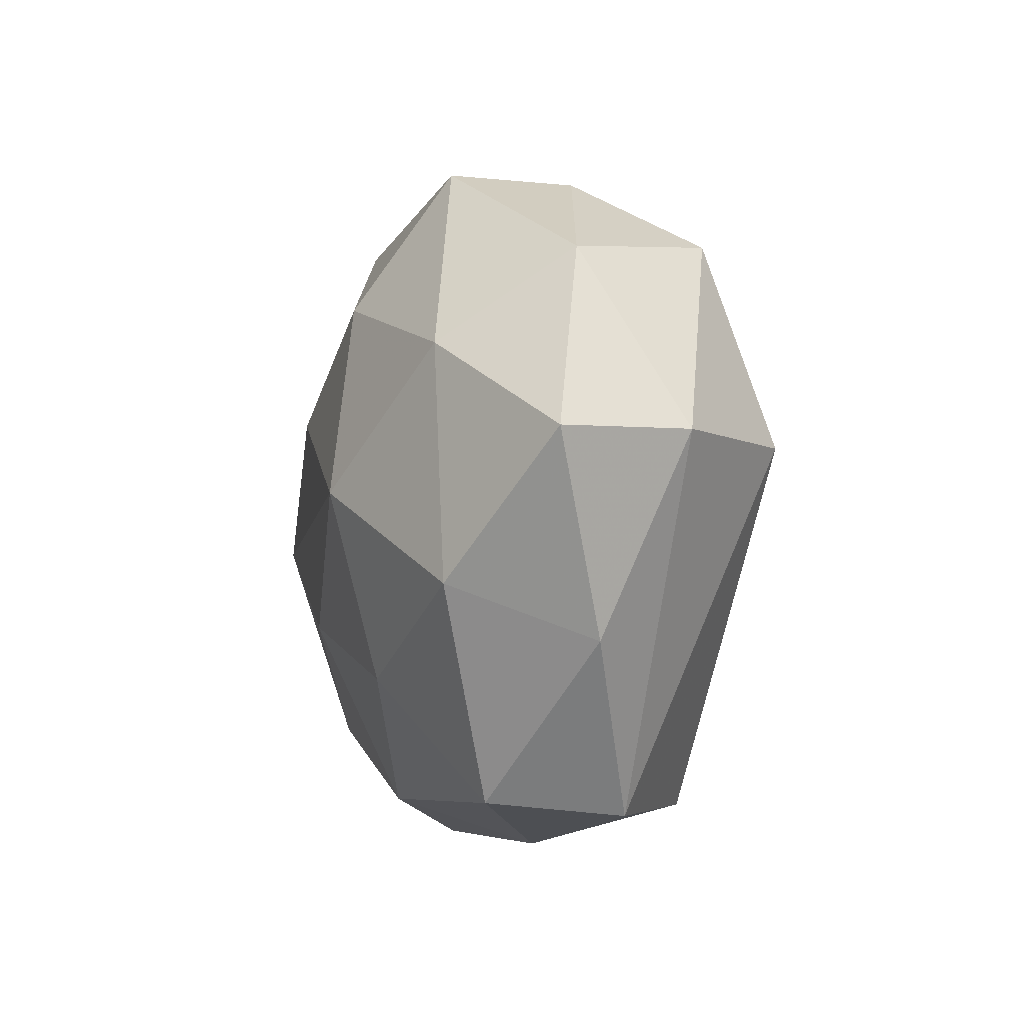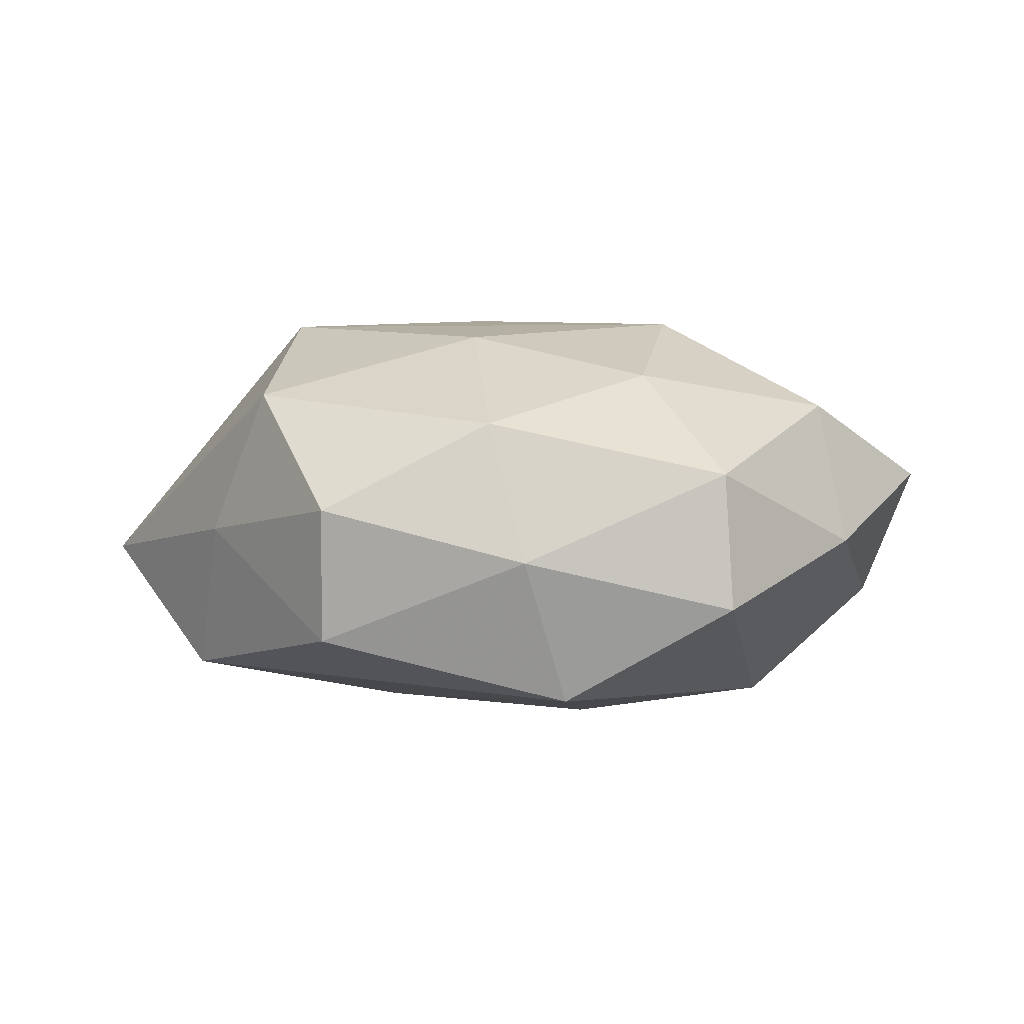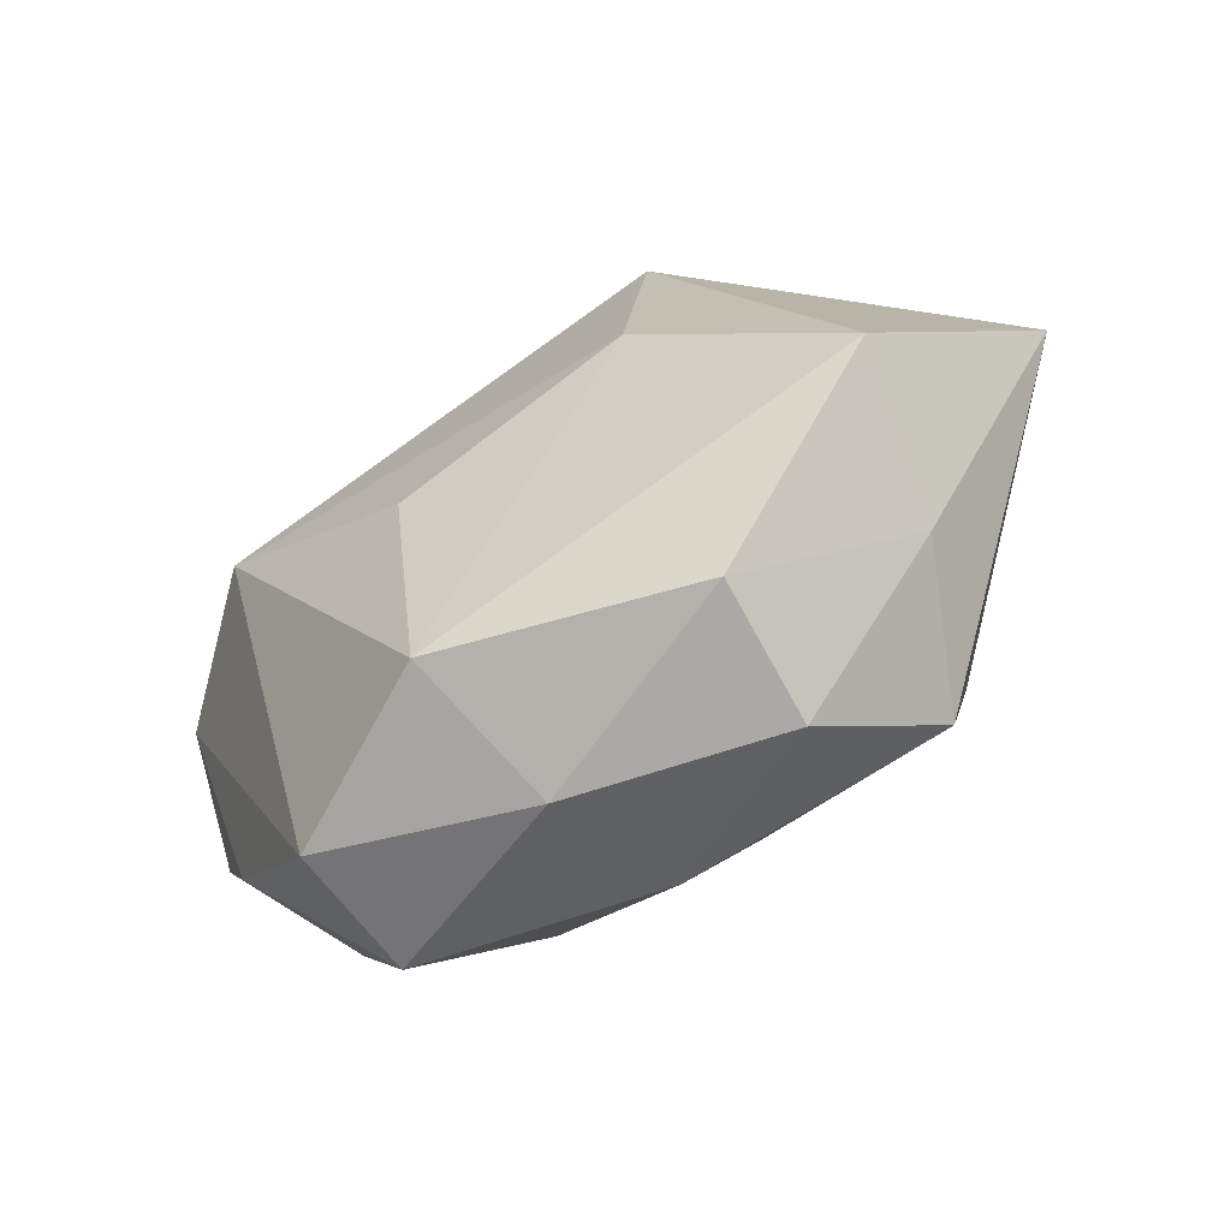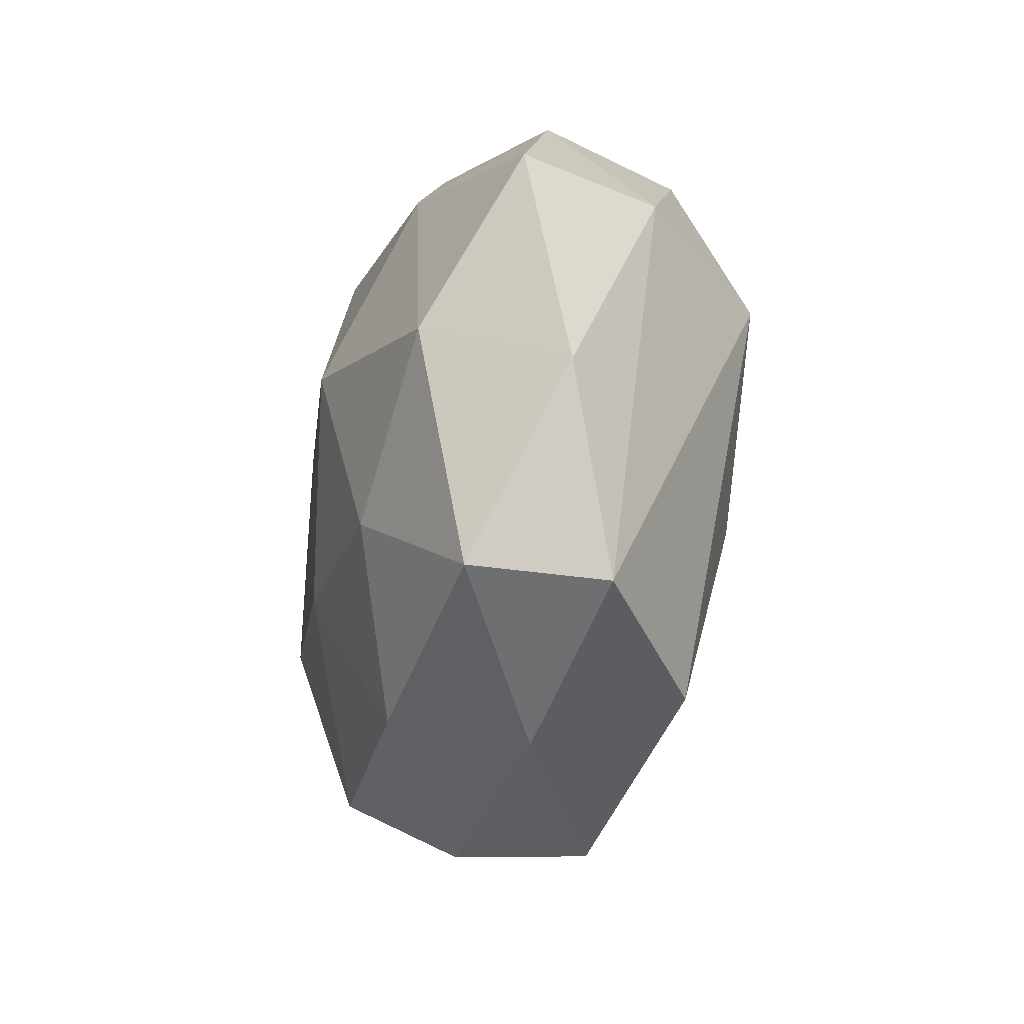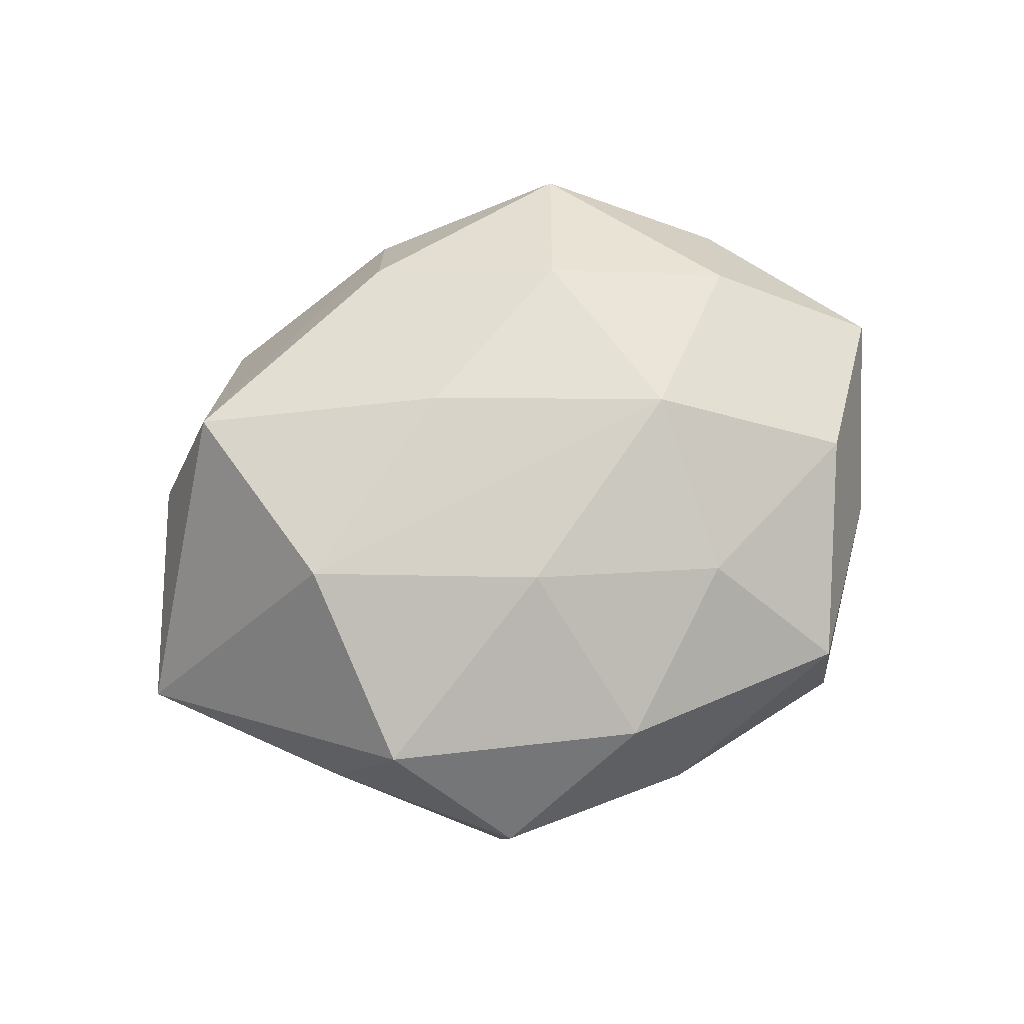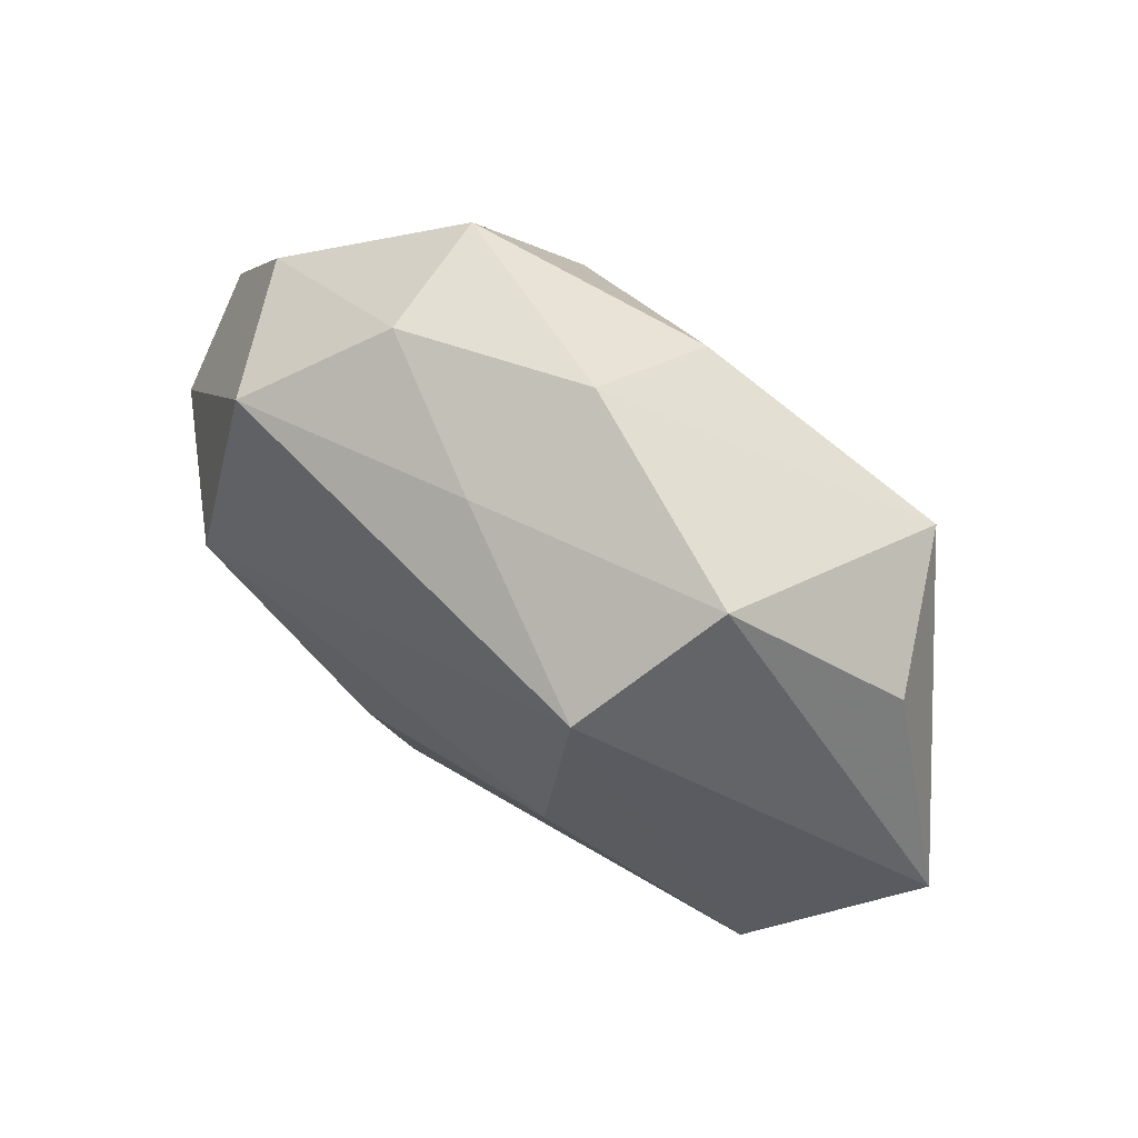
<metadata>
{"format":"obj","ext":"obj","renderer":"f3d","projection":"perspective","resolution":1024,"background":"white","views":[{"elev":-5.4,"azim":78.9,"up":"+Y"},{"elev":6.5,"azim":6.8,"up":"+Z"},{"elev":-68.6,"azim":-148.8,"up":"+Y"},{"elev":-42.8,"azim":82.8,"up":"+Y"},{"elev":75.1,"azim":-23.0,"up":"+Z"},{"elev":65.1,"azim":-142.4,"up":"+Y"}]}
</metadata>
<code>
v 0.03254 -0.04033 0.01033
v 0.0109 -0.0116 -0.02798
v 0.02226 -8.765e-05 0.02927
v 0.0238 0.04287 0.01342
v 0.04538 -0.01328 0.0179
v 0.03529 0.03189 -0.01804
v 0.04561 0.02918 0.001189
v -0.03213 -0.03131 0.01994
v -0.03007 0.04301 -0.009095
v 0.03652 0.005403 -0.02738
v 0.0009764 -0.04081 0.01691
v 0.002646 0.03922 -0.01426
v 0.04037 0.01727 0.01828
v 0.02216 0.04271 -0.003402
v 0.04932 -0.02032 -0.0007684
v 0.06003 0.004602 0.006481
v 0.05311 0.005455 -0.01146
v 0.01635 0.02542 0.02552
v -0.0214 -0.04427 -0.01254
v -0.0616 -0.003901 -0.005379
v -0.02198 0.03219 -0.0269
v 0.006512 -0.04695 -0.00109
v -0.0326 -0.004301 0.0288
v 0.0338 -0.04205 -0.007583
v -0.006582 0.03737 0.01954
v -0.01937 0.00118 -0.02876
v 0.008046 0.01846 -0.02717
v -0.00413 -0.0167 0.02771
v -0.007156 0.01259 0.0294
v -0.02077 -0.0464 0.005491
v -0.002742 0.04709 0.002666
v -0.04053 -0.02719 0.0004371
v -0.04474 -0.0197 -0.02031
v -0.04849 0.02264 0.002477
v 0.01145 -0.04149 -0.02057
v -0.03898 0.02441 0.02292
v 0.02064 -0.02444 0.02267
f 36 20 23
f 20 8 23
f 13 4 18
f 13 16 7
f 7 4 13
f 32 8 20
f 33 32 20
f 19 32 33
f 6 10 27
f 27 10 26
f 15 1 24
f 17 10 6
f 6 7 17
f 17 7 16
f 16 15 17
f 24 10 17
f 17 15 24
f 35 33 26
f 19 33 35
f 35 10 24
f 24 1 22
f 22 35 24
f 19 35 22
f 25 18 4
f 25 31 36
f 4 31 25
f 8 32 30
f 30 32 19
f 19 22 30
f 21 27 26
f 26 33 21
f 21 33 20
f 6 27 21
f 26 10 2
f 2 35 26
f 10 35 2
f 14 31 4
f 14 7 6
f 4 7 14
f 28 23 8
f 1 37 11
f 8 30 11
f 11 28 8
f 37 28 11
f 11 22 1
f 11 30 22
f 5 16 13
f 5 37 1
f 5 15 16
f 1 15 5
f 34 20 36
f 31 14 12
f 6 21 12
f 12 14 6
f 36 23 29
f 29 25 36
f 18 25 29
f 3 28 37
f 37 5 3
f 18 29 3
f 13 18 3
f 3 5 13
f 23 28 3
f 3 29 23
f 9 21 20
f 20 34 9
f 31 12 9
f 9 12 21
f 36 31 9
f 9 34 36

</code>
